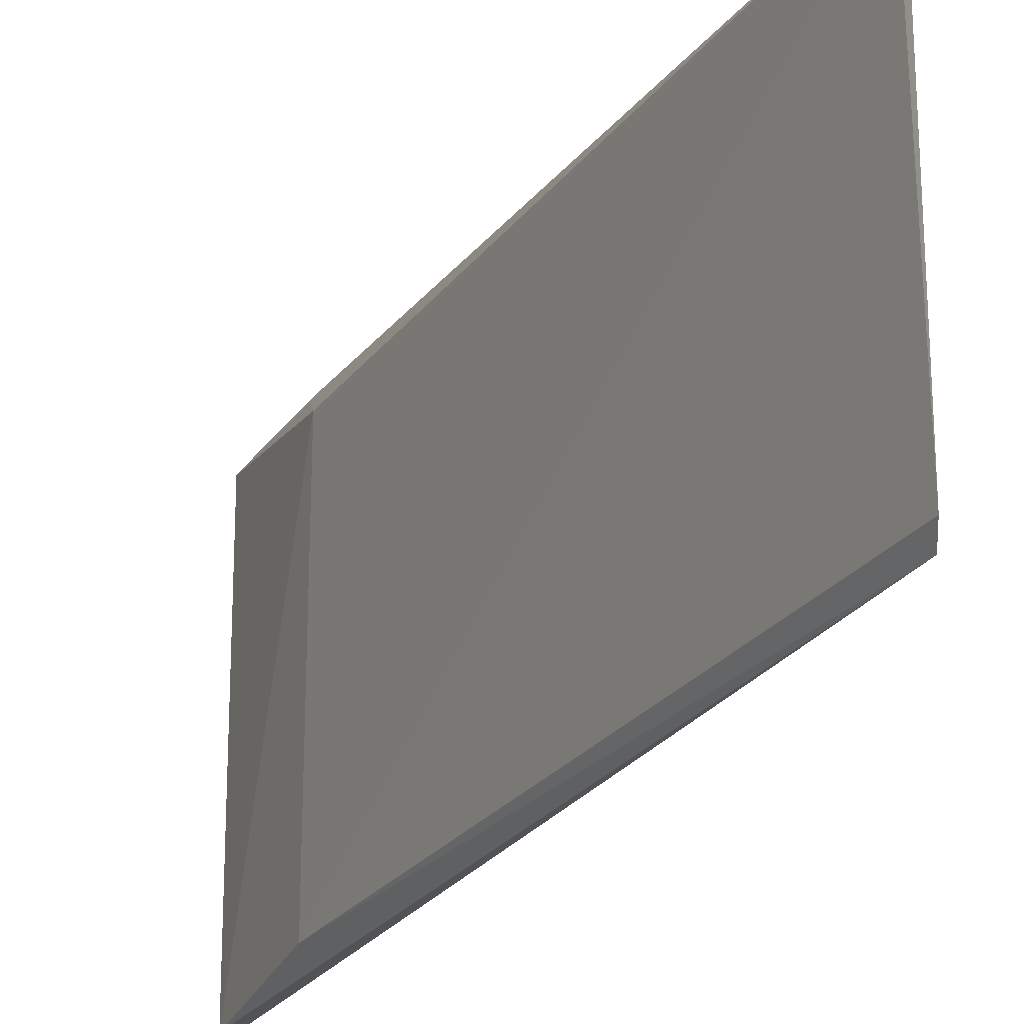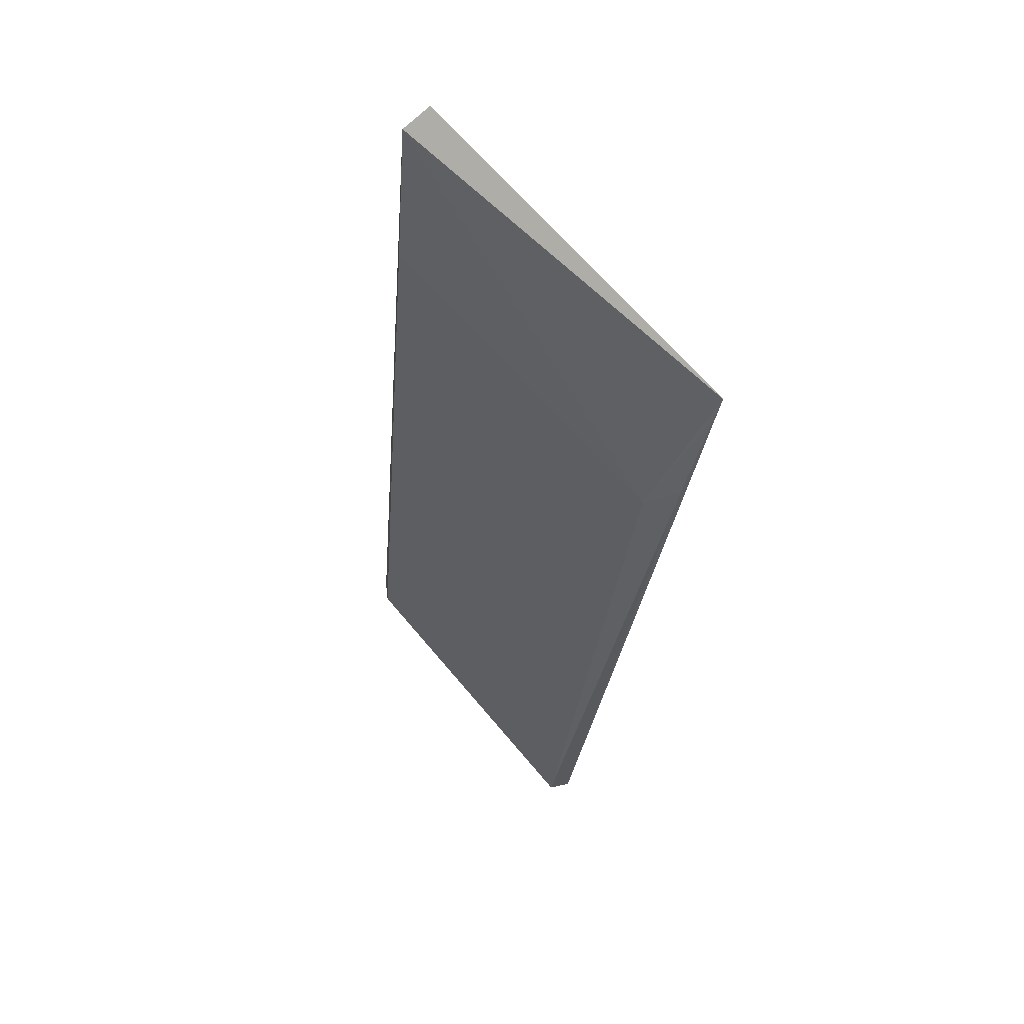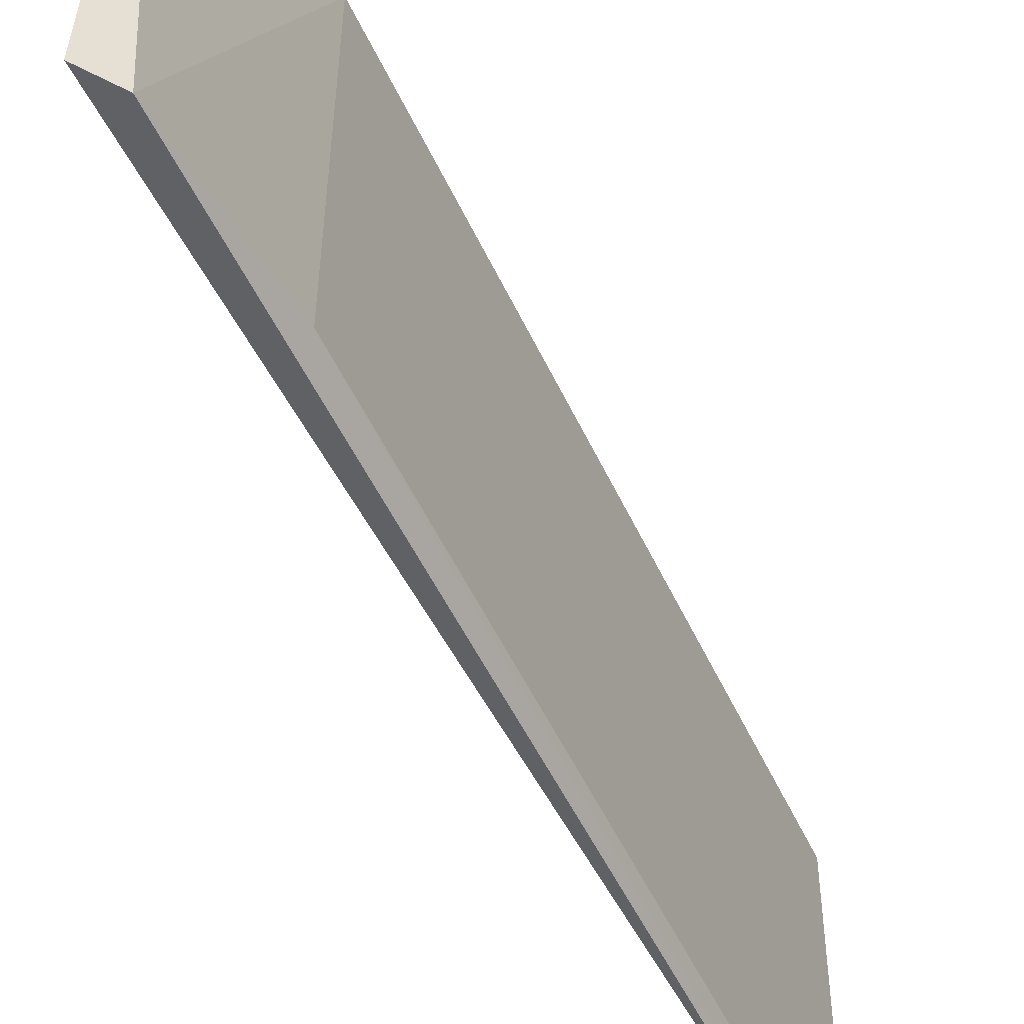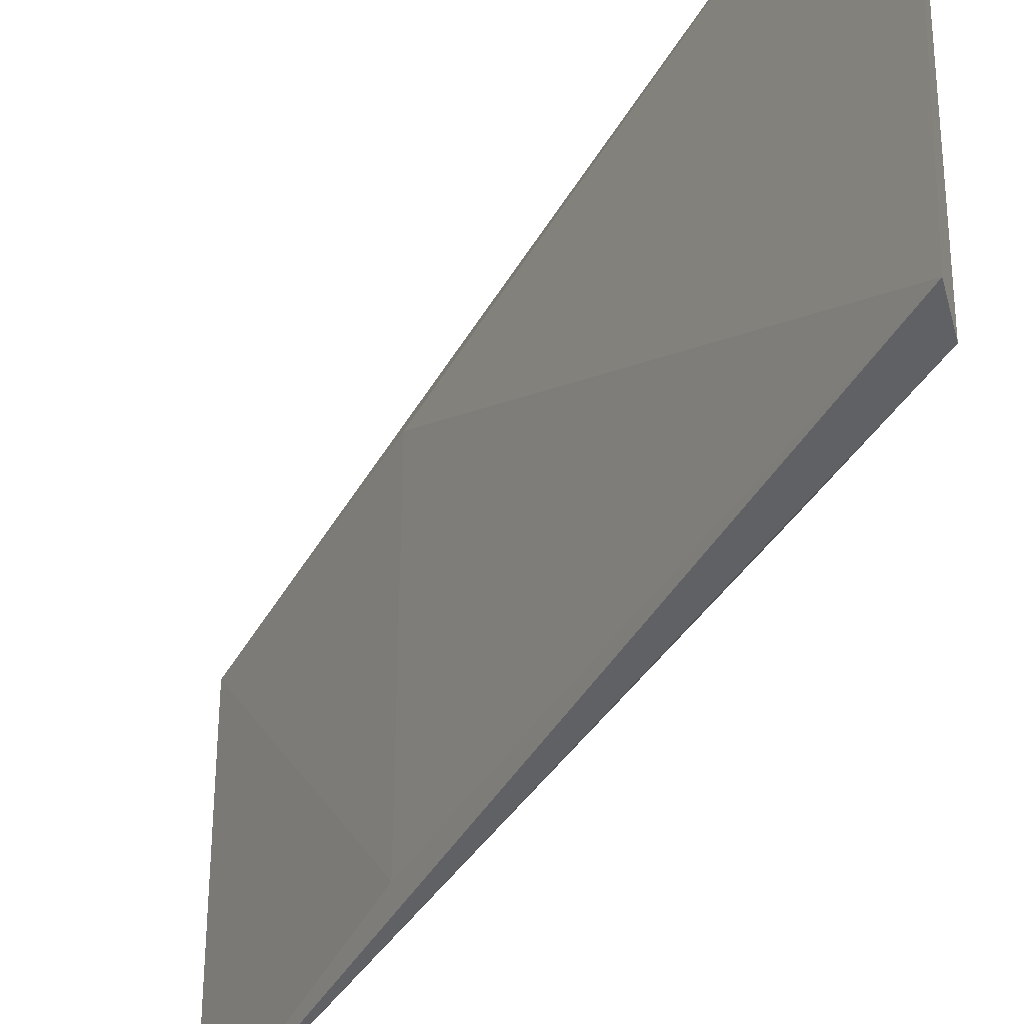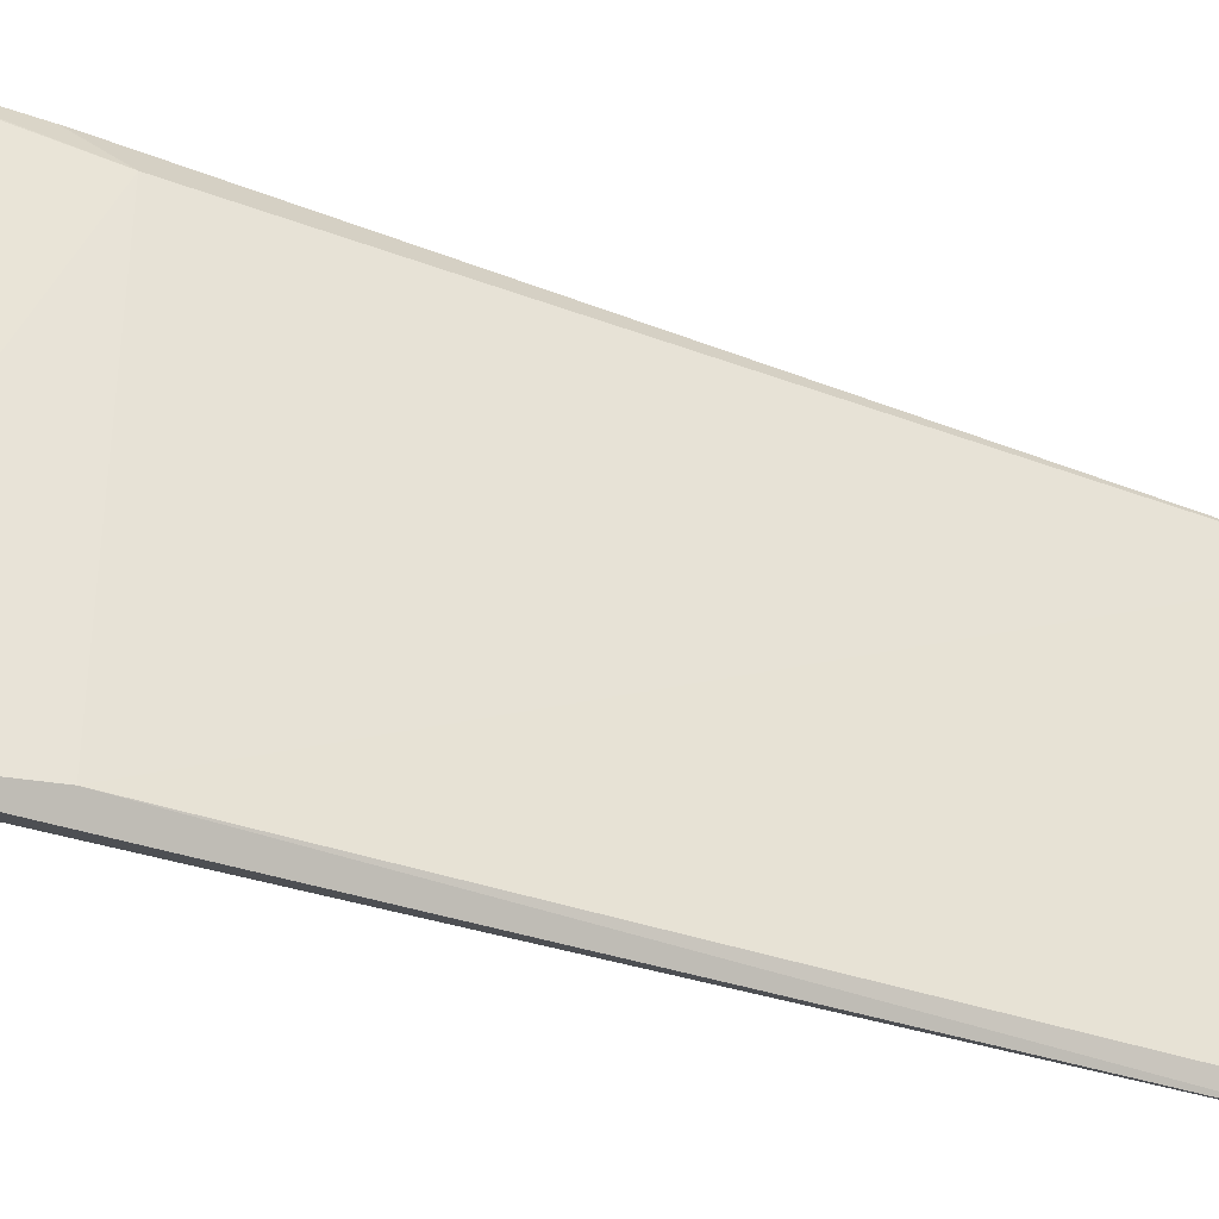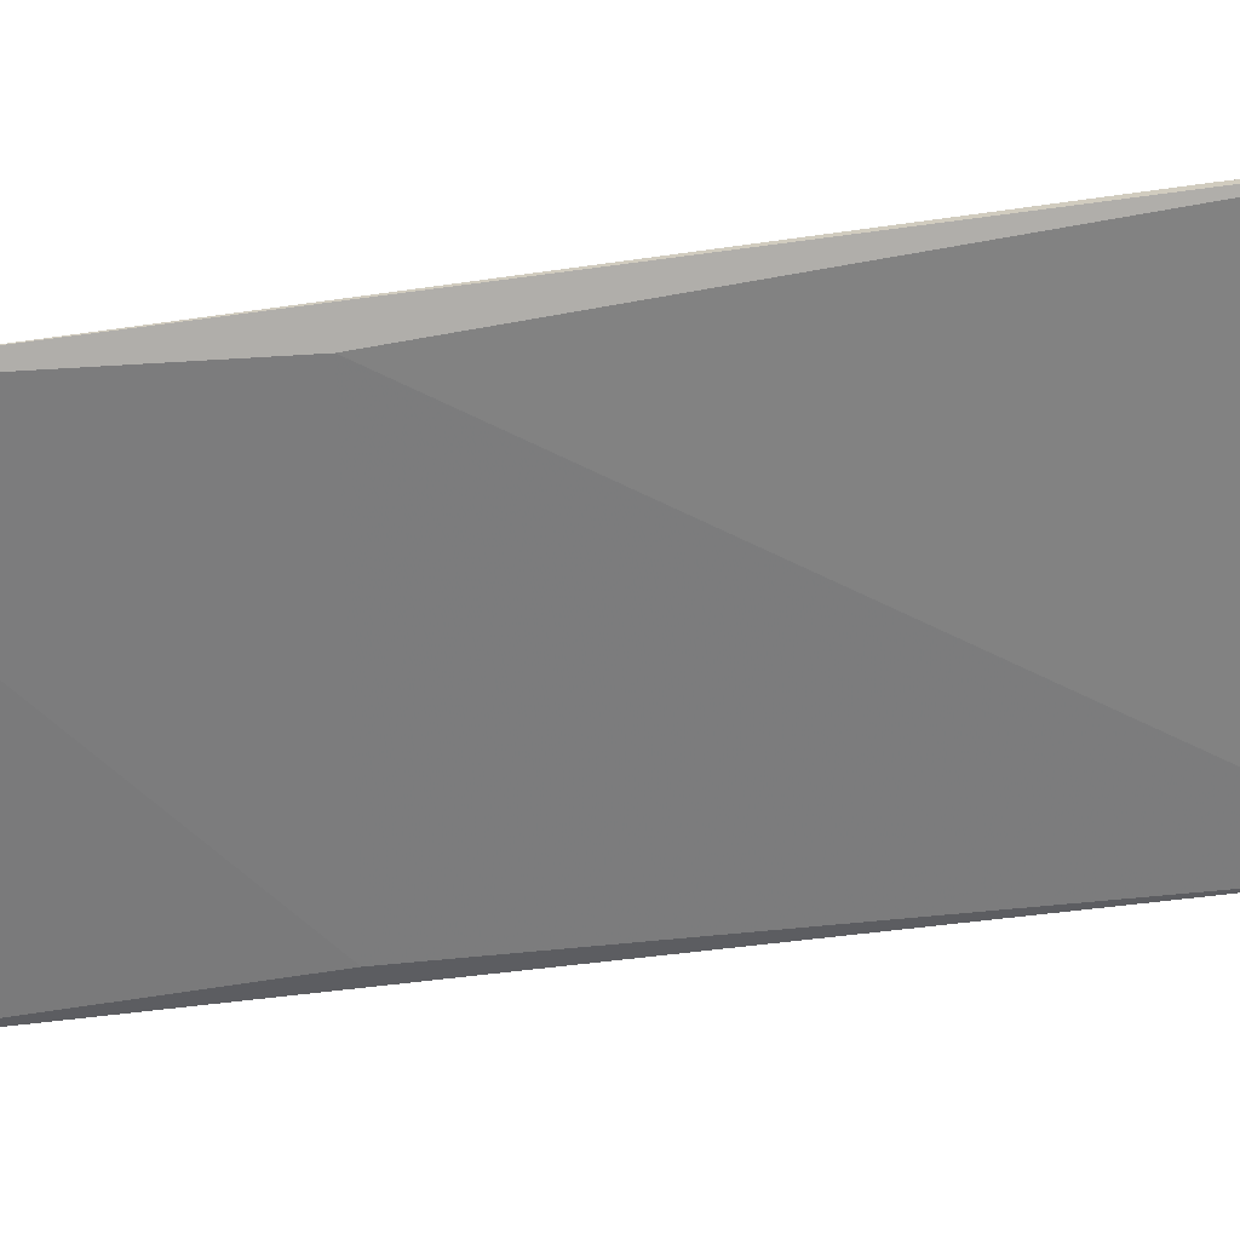
<metadata>
{"format":"obj","ext":"obj","renderer":"f3d","projection":"perspective","resolution":1024,"background":"white","views":[{"elev":-23.9,"azim":147.0,"up":"+Y"},{"elev":62.8,"azim":139.9,"up":"+Z"},{"elev":-55.1,"azim":18.9,"up":"+Y"},{"elev":-40.0,"azim":-34.6,"up":"+Y"},{"elev":-37.3,"azim":58.6,"up":"+Y"},{"elev":31.7,"azim":-108.6,"up":"+Y"}]}
</metadata>
<code>
v -0.1272 -0.021 0.3099
v -0.116 -0.01835 0.219
v -0.1242 0.01917 0.2935
v -0.1286 0.02282 0.3131
v -0.13 -0.01995 0.3122
v -0.1173 0.019 0.2203
v -0.1242 -0.01917 0.2935
v -0.1169 -0.01969 0.2203
v -0.1156 0.01763 0.219
v -0.122 0.01802 0.2521
v -0.1258 0.02201 0.2956
v -0.122 -0.01801 0.2521
v -0.126 0.02207 0.2974
v -0.1281 0.02268 0.3104
f 1 3 4
f 5 1 4
f 7 3 1
f 8 1 5
f 8 7 1
f 8 2 7
f 8 6 2
f 9 2 6
f 9 7 2
f 9 3 7
f 10 5 4
f 10 4 6
f 11 9 6
f 11 6 4
f 11 3 9
f 12 8 5
f 12 5 10
f 12 10 6
f 12 6 8
f 13 3 11
f 14 4 3
f 14 3 13
f 14 13 11
f 14 11 4

</code>
